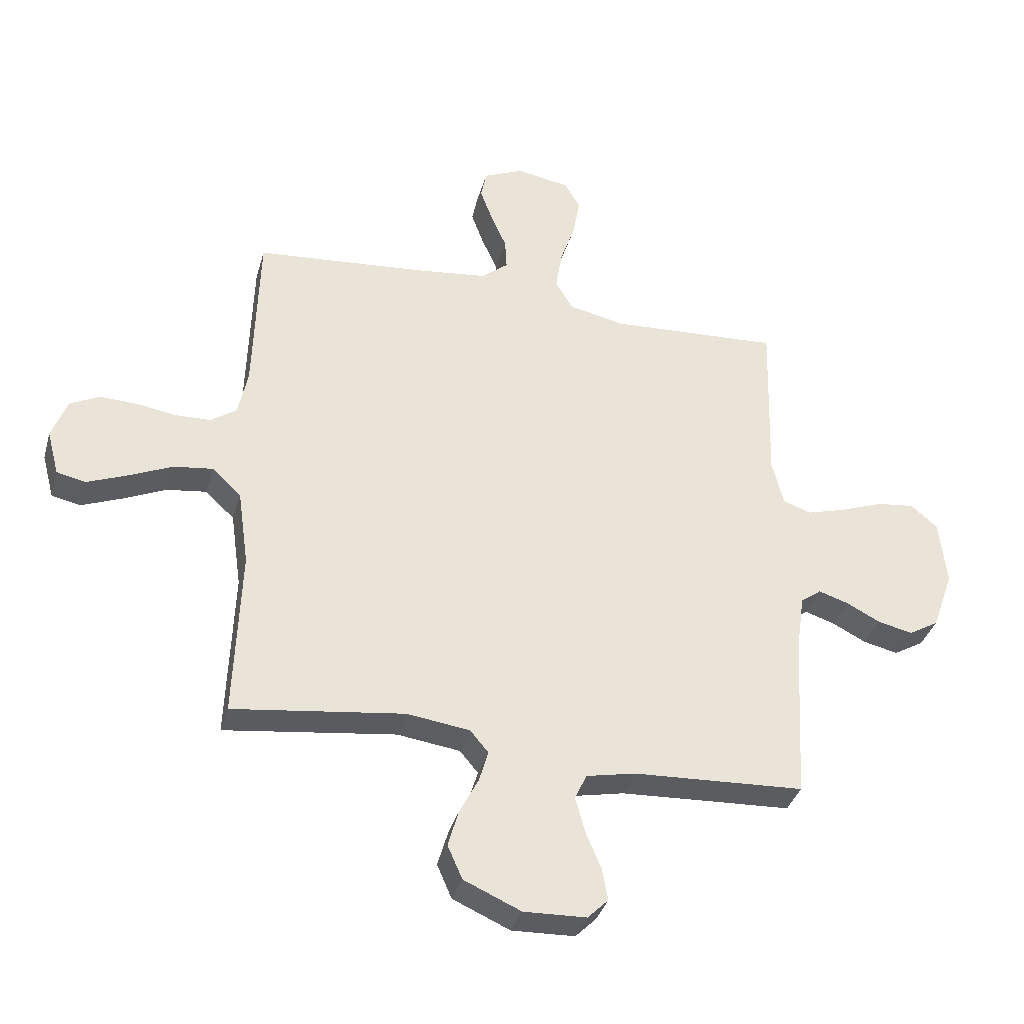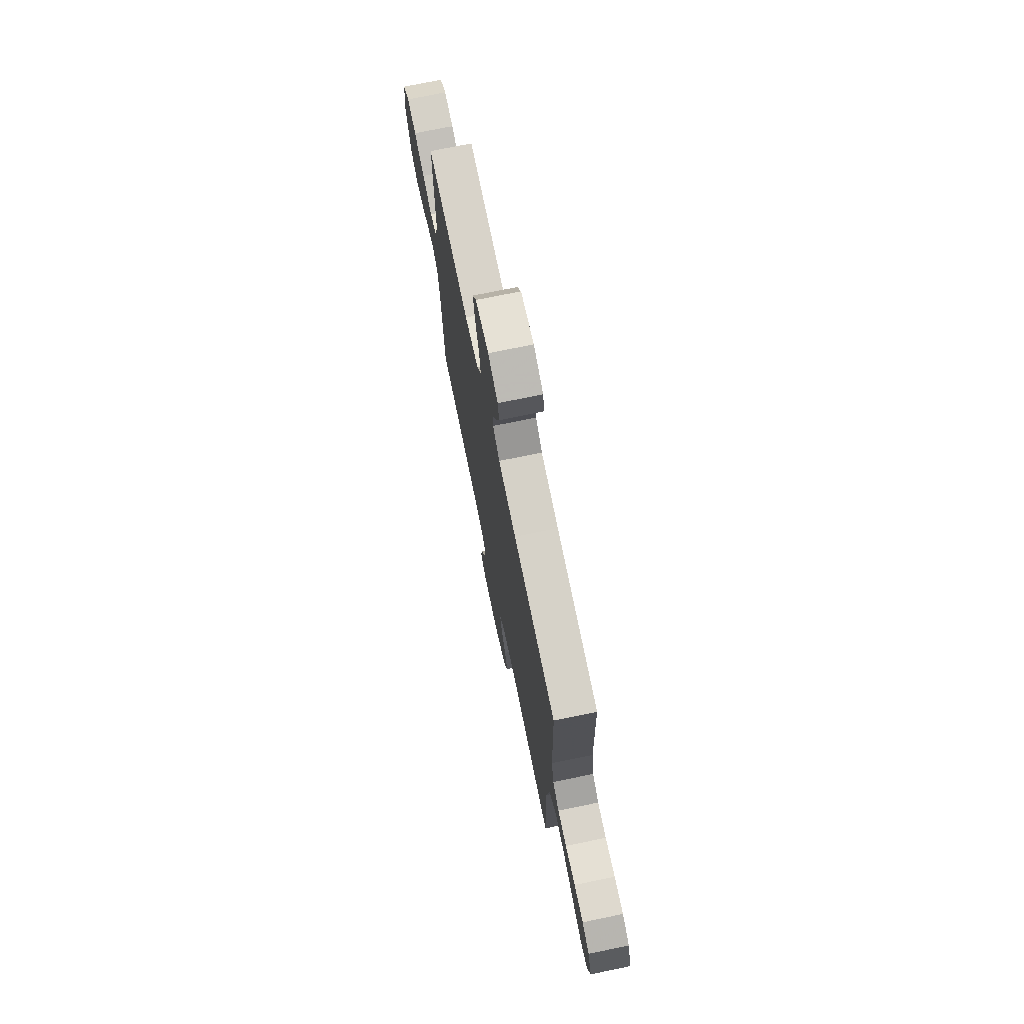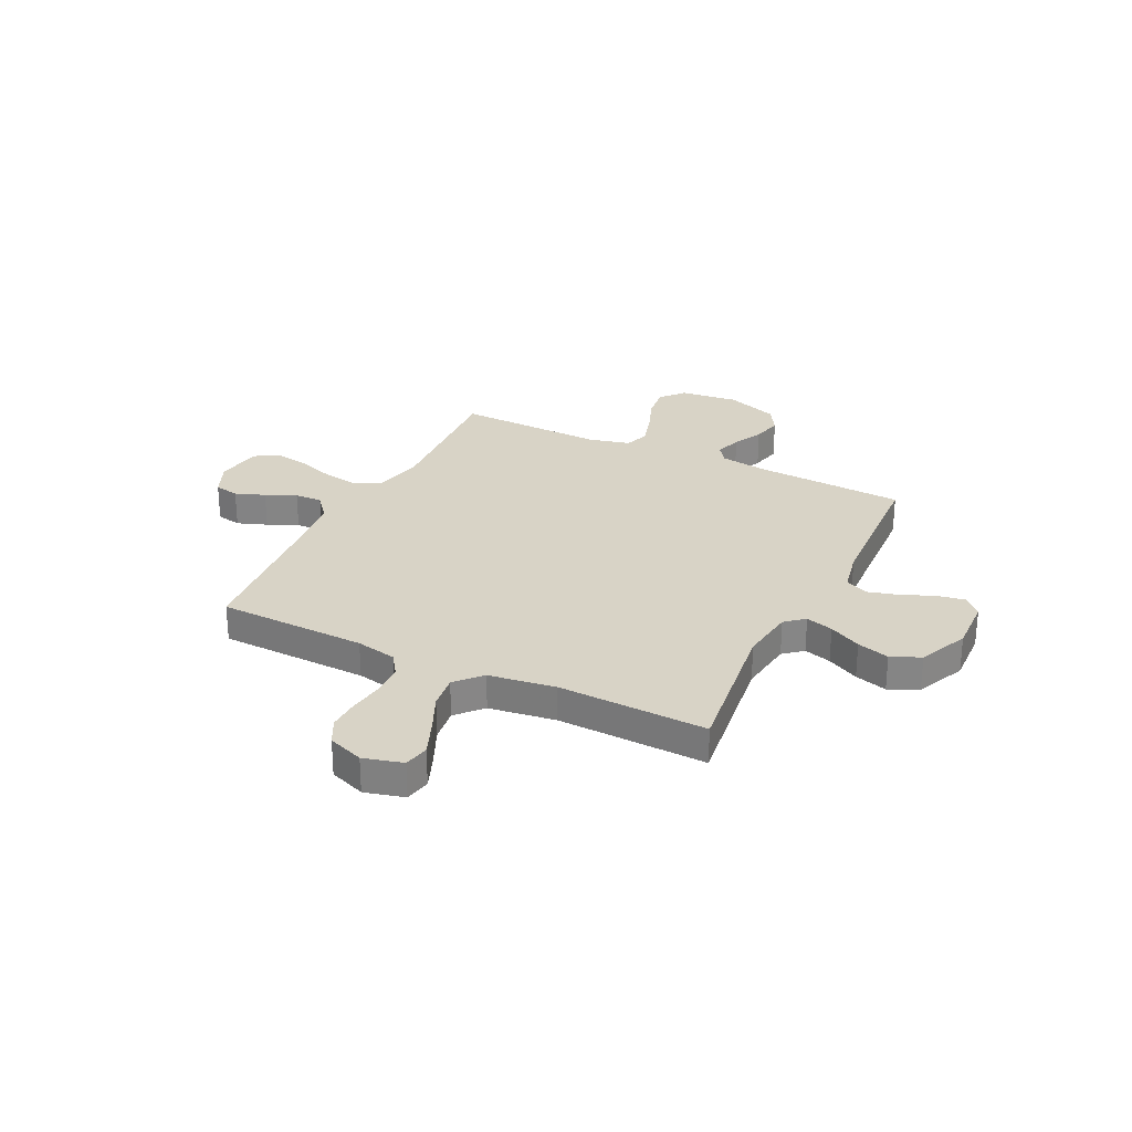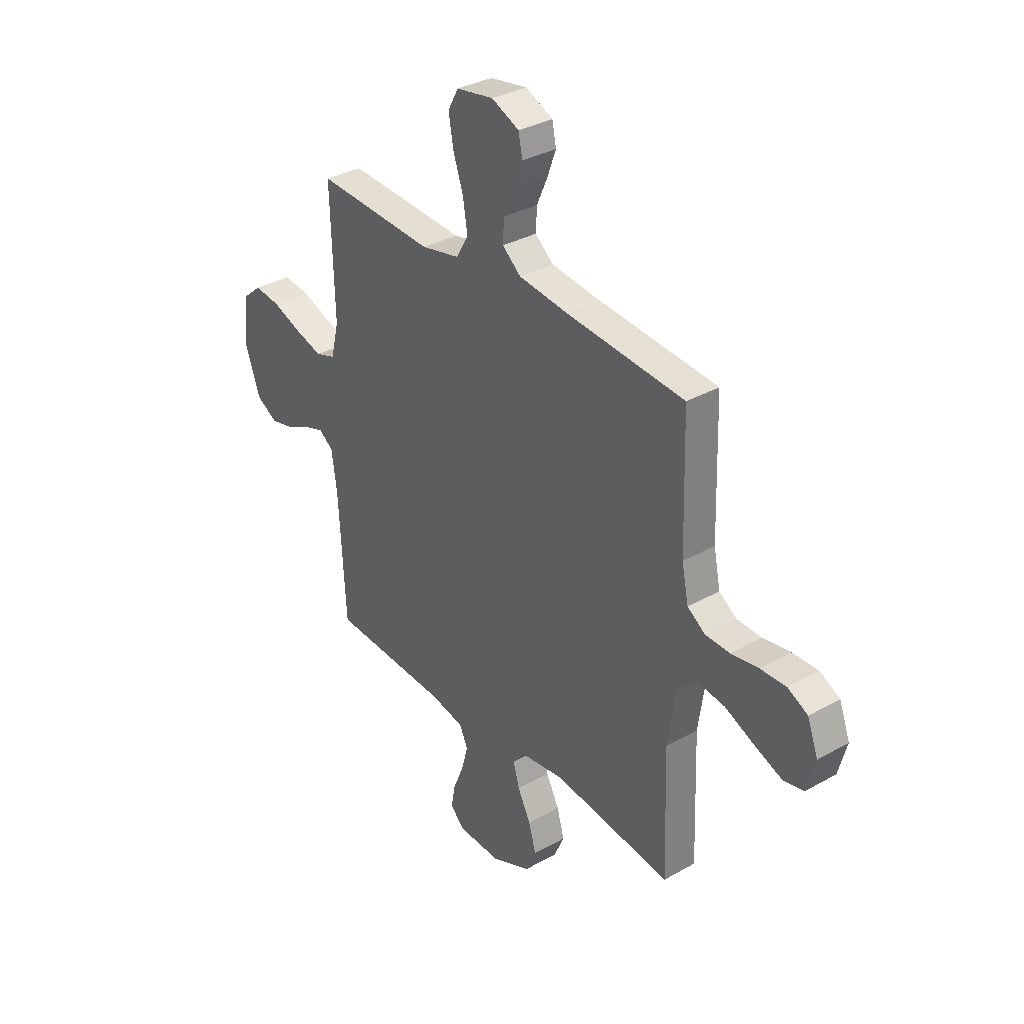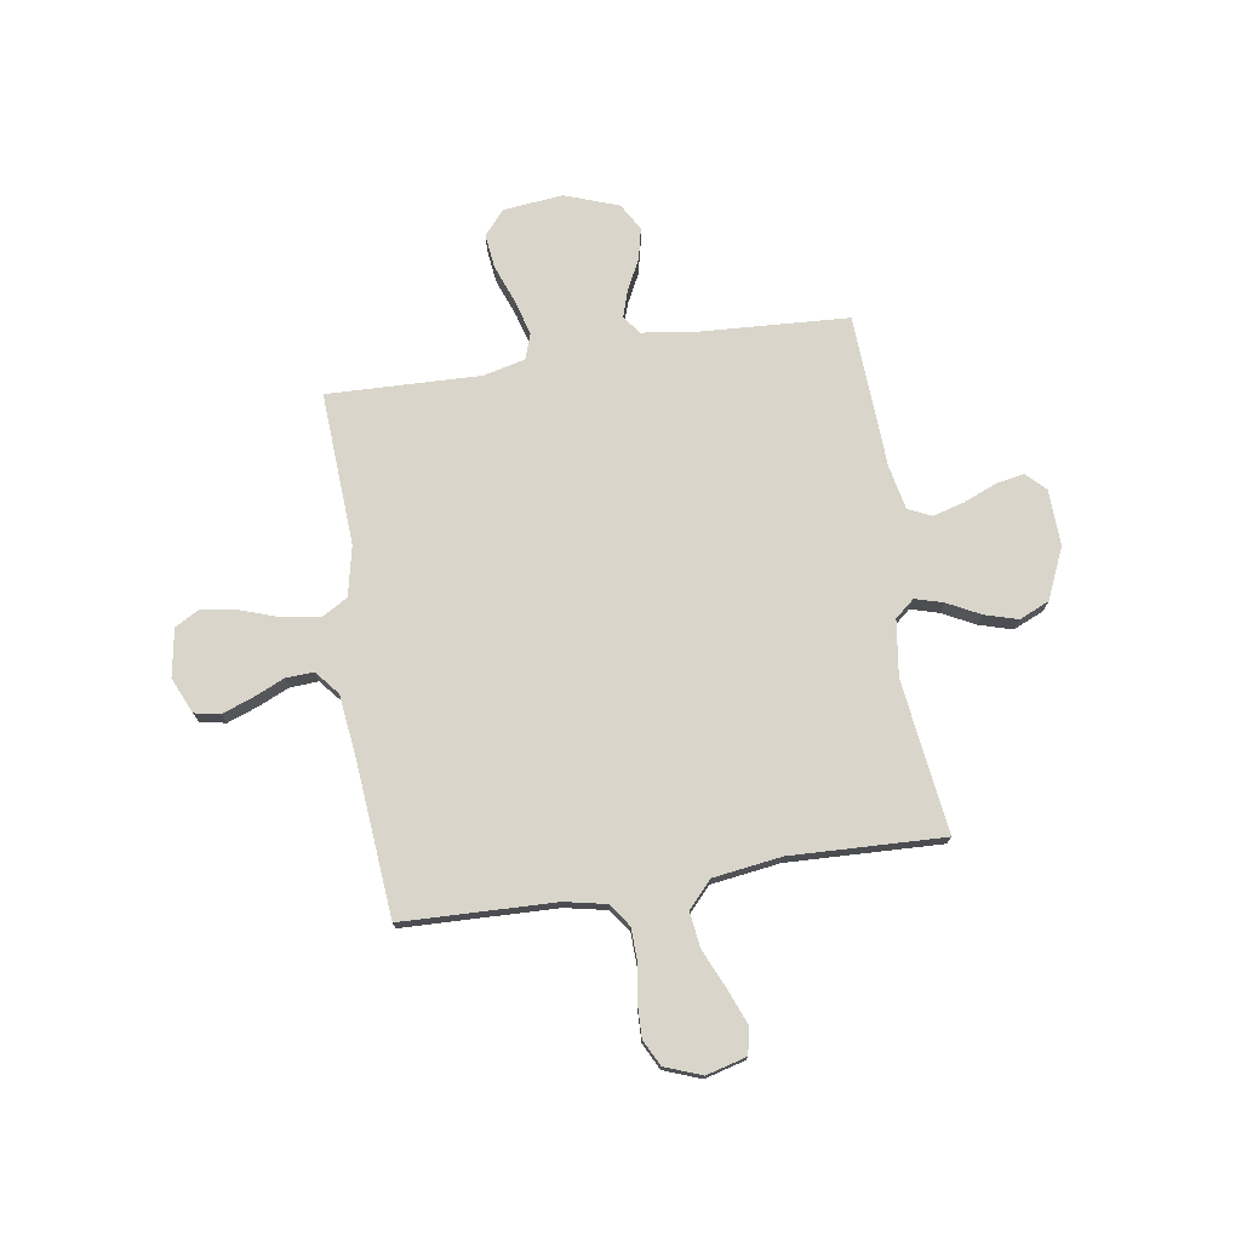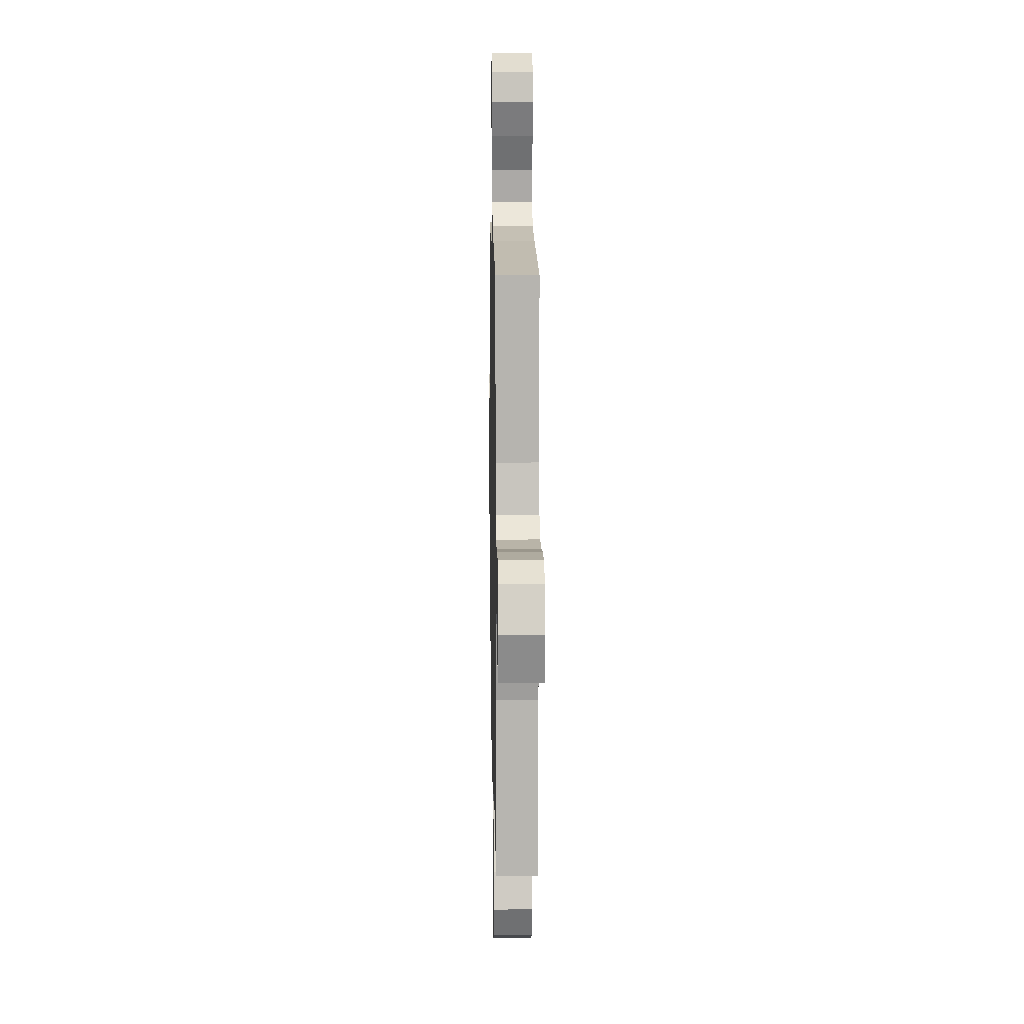
<metadata>
{"format":"obj","ext":"obj","renderer":"f3d","projection":"perspective","resolution":1024,"background":"white","views":[{"elev":-36.0,"azim":164.7,"up":"+Z"},{"elev":73.1,"azim":78.3,"up":"+Z"},{"elev":28.0,"azim":116.0,"up":"+Y"},{"elev":33.6,"azim":52.3,"up":"+Z"},{"elev":74.6,"azim":81.2,"up":"+Y"},{"elev":11.4,"azim":89.0,"up":"+Z"}]}
</metadata>
<code>
v 0.5 0.07 0.5
v 0.509 0.07 0.2
v 0.526 0.07 0.118
v 0.571 0.07 0.087
v 0.633 0.07 0.085
v 0.703 0.07 0.096
v 0.768 0.07 0.098
v 0.819 0.07 0.072
v 0.846 0.07 0
v 0.825 0.07 -0.079
v 0.774 0.07 -0.09
v 0.704 0.07 -0.062
v 0.628 0.07 -0.028
v 0.559 0.07 -0.019
v 0.508 0.07 -0.066
v 0.489 0.07 -0.2
v 0.5 0.07 -0.5
v 0.2 0.07 -0.461
v 0.09 0.07 -0.476
v 0.058 0.07 -0.514
v 0.074 0.07 -0.569
v 0.107 0.07 -0.633
v 0.126 0.07 -0.698
v 0.1 0.07 -0.757
v 0 0.07 -0.801
v -0.11 0.07 -0.797
v -0.146 0.07 -0.761
v -0.136 0.07 -0.705
v -0.109 0.07 -0.64
v -0.092 0.07 -0.578
v -0.113 0.07 -0.533
v -0.2 0.07 -0.515
v -0.5 0.07 -0.5
v -0.517 0.07 -0.2
v -0.531 0.07 -0.102
v -0.567 0.07 -0.076
v -0.62 0.07 -0.093
v -0.679 0.07 -0.123
v -0.74 0.07 -0.137
v -0.793 0.07 -0.106
v -0.831 0.07 0
v -0.818 0.07 0.117
v -0.771 0.07 0.157
v -0.705 0.07 0.149
v -0.63 0.07 0.121
v -0.561 0.07 0.101
v -0.511 0.07 0.118
v -0.491 0.07 0.2
v -0.5 0.07 0.5
v -0.2 0.07 0.483
v -0.102 0.07 0.504
v -0.072 0.07 0.556
v -0.083 0.07 0.627
v -0.109 0.07 0.703
v -0.121 0.07 0.773
v -0.094 0.07 0.821
v 0 0.07 0.837
v 0.07 0.07 0.806
v 0.08 0.07 0.756
v 0.058 0.07 0.696
v 0.031 0.07 0.635
v 0.028 0.07 0.58
v 0.075 0.07 0.541
v 0.2 0.07 0.526
v 0.5 0 0.5
v 0.509 0 0.2
v 0.526 0 0.118
v 0.571 0 0.087
v 0.633 0 0.085
v 0.703 0 0.096
v 0.768 0 0.098
v 0.819 0 0.072
v 0.846 0 0
v 0.825 0 -0.079
v 0.774 0 -0.09
v 0.704 0 -0.062
v 0.628 0 -0.028
v 0.559 0 -0.019
v 0.508 0 -0.066
v 0.489 0 -0.2
v 0.5 0 -0.5
v 0.2 0 -0.461
v 0.09 0 -0.476
v 0.058 0 -0.514
v 0.074 0 -0.569
v 0.107 0 -0.633
v 0.126 0 -0.698
v 0.1 0 -0.757
v 0 0 -0.801
v -0.11 0 -0.797
v -0.146 0 -0.761
v -0.136 0 -0.705
v -0.109 0 -0.64
v -0.092 0 -0.578
v -0.113 0 -0.533
v -0.2 0 -0.515
v -0.5 0 -0.5
v -0.517 0 -0.2
v -0.531 0 -0.102
v -0.567 0 -0.076
v -0.62 0 -0.093
v -0.679 0 -0.123
v -0.74 0 -0.137
v -0.793 0 -0.106
v -0.831 0 0
v -0.818 0 0.117
v -0.771 0 0.157
v -0.705 0 0.149
v -0.63 0 0.121
v -0.561 0 0.101
v -0.511 0 0.118
v -0.491 0 0.2
v -0.5 0 0.5
v -0.2 0 0.483
v -0.102 0 0.504
v -0.072 0 0.556
v -0.083 0 0.627
v -0.109 0 0.703
v -0.121 0 0.773
v -0.094 0 0.821
v 0 0 0.837
v 0.07 0 0.806
v 0.08 0 0.756
v 0.058 0 0.696
v 0.031 0 0.635
v 0.028 0 0.58
v 0.075 0 0.541
v 0.2 0 0.526
f 59 60 61
f 58 59 61
f 57 58 61
f 56 57 61
f 55 56 61
f 54 55 61
f 53 54 61
f 52 53 61 62
f 51 52 62 63
f 48 49 50
f 51 63 64
f 50 51 64
f 48 50 64
f 47 48 64
f 43 44 45
f 42 43 45
f 41 42 45
f 40 41 45
f 39 40 45
f 38 39 45
f 37 38 45
f 36 37 45 46
f 35 36 46 47
f 32 33 34
f 64 1 2
f 47 64 2
f 35 47 2
f 34 35 2
f 32 34 2
f 31 32 2
f 27 28 29
f 26 27 29
f 25 26 29
f 24 25 29
f 23 24 29
f 22 23 29
f 21 22 29
f 20 21 29 30
f 16 17 18
f 15 16 18 19
f 11 12 13
f 10 11 13
f 9 10 13
f 8 9 13
f 7 8 13
f 6 7 13
f 5 6 13
f 4 5 13 14
f 3 4 14 15
f 31 2 3
f 30 31 3
f 20 30 3
f 19 20 3
f 3 15 19
f 125 124 123
f 125 123 122
f 125 122 121
f 125 121 120
f 125 120 119
f 125 119 118
f 125 118 117
f 126 125 117 116
f 127 126 116 115
f 114 113 112
f 128 127 115
f 128 115 114
f 128 114 112
f 128 112 111
f 109 108 107
f 109 107 106
f 109 106 105
f 109 105 104
f 109 104 103
f 109 103 102
f 109 102 101
f 110 109 101 100
f 111 110 100 99
f 98 97 96
f 66 65 128
f 66 128 111
f 66 111 99
f 66 99 98
f 66 98 96
f 66 96 95
f 93 92 91
f 93 91 90
f 93 90 89
f 93 89 88
f 93 88 87
f 93 87 86
f 93 86 85
f 94 93 85 84
f 82 81 80
f 83 82 80 79
f 77 76 75
f 77 75 74
f 77 74 73
f 77 73 72
f 77 72 71
f 77 71 70
f 77 70 69
f 78 77 69 68
f 79 78 68 67
f 67 66 95
f 67 95 94
f 67 94 84
f 67 84 83
f 83 79 67
f 1 65 66 2
f 2 66 67 3
f 3 67 68 4
f 4 68 69 5
f 5 69 70 6
f 6 70 71 7
f 7 71 72 8
f 8 72 73 9
f 9 73 74 10
f 10 74 75 11
f 11 75 76 12
f 12 76 77 13
f 13 77 78 14
f 14 78 79 15
f 15 79 80 16
f 16 80 81 17
f 17 81 82 18
f 18 82 83 19
f 19 83 84 20
f 20 84 85 21
f 21 85 86 22
f 22 86 87 23
f 23 87 88 24
f 24 88 89 25
f 25 89 90 26
f 26 90 91 27
f 27 91 92 28
f 28 92 93 29
f 29 93 94 30
f 30 94 95 31
f 31 95 96 32
f 32 96 97 33
f 33 97 98 34
f 34 98 99 35
f 35 99 100 36
f 36 100 101 37
f 37 101 102 38
f 38 102 103 39
f 39 103 104 40
f 40 104 105 41
f 41 105 106 42
f 42 106 107 43
f 43 107 108 44
f 44 108 109 45
f 45 109 110 46
f 46 110 111 47
f 47 111 112 48
f 48 112 113 49
f 49 113 114 50
f 50 114 115 51
f 51 115 116 52
f 52 116 117 53
f 53 117 118 54
f 54 118 119 55
f 55 119 120 56
f 56 120 121 57
f 57 121 122 58
f 58 122 123 59
f 59 123 124 60
f 60 124 125 61
f 61 125 126 62
f 62 126 127 63
f 63 127 128 64
f 64 128 65 1

</code>
